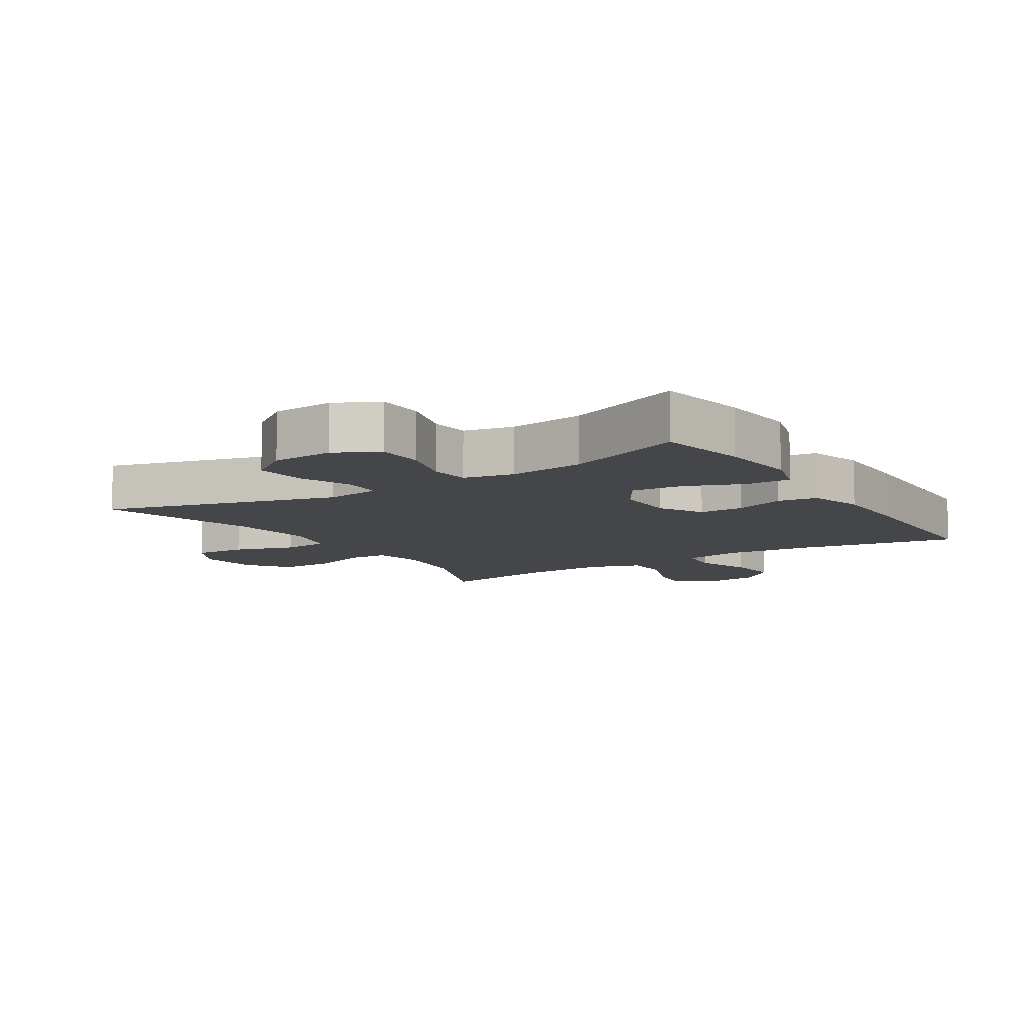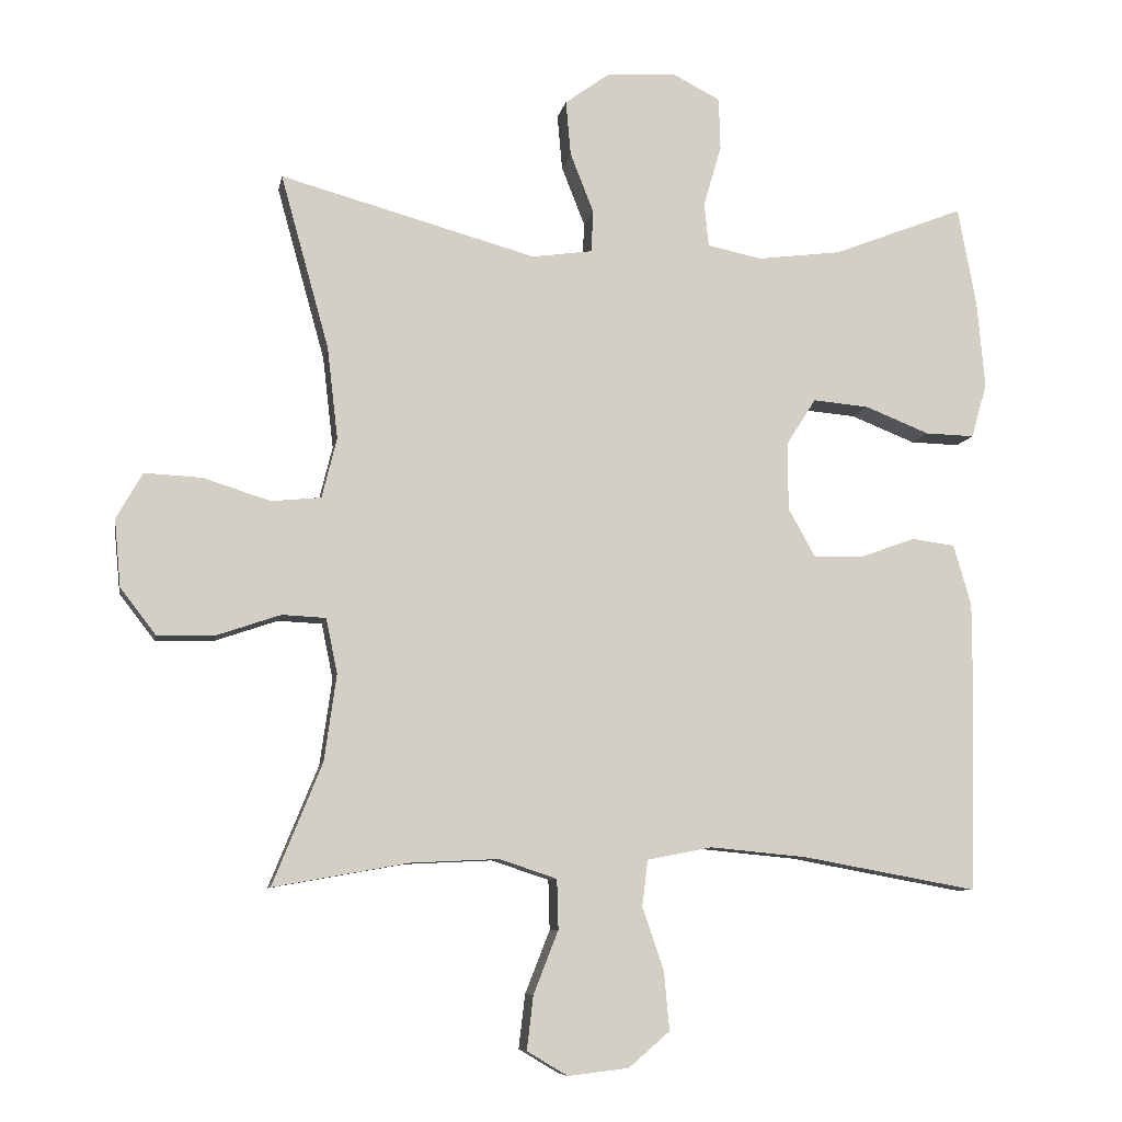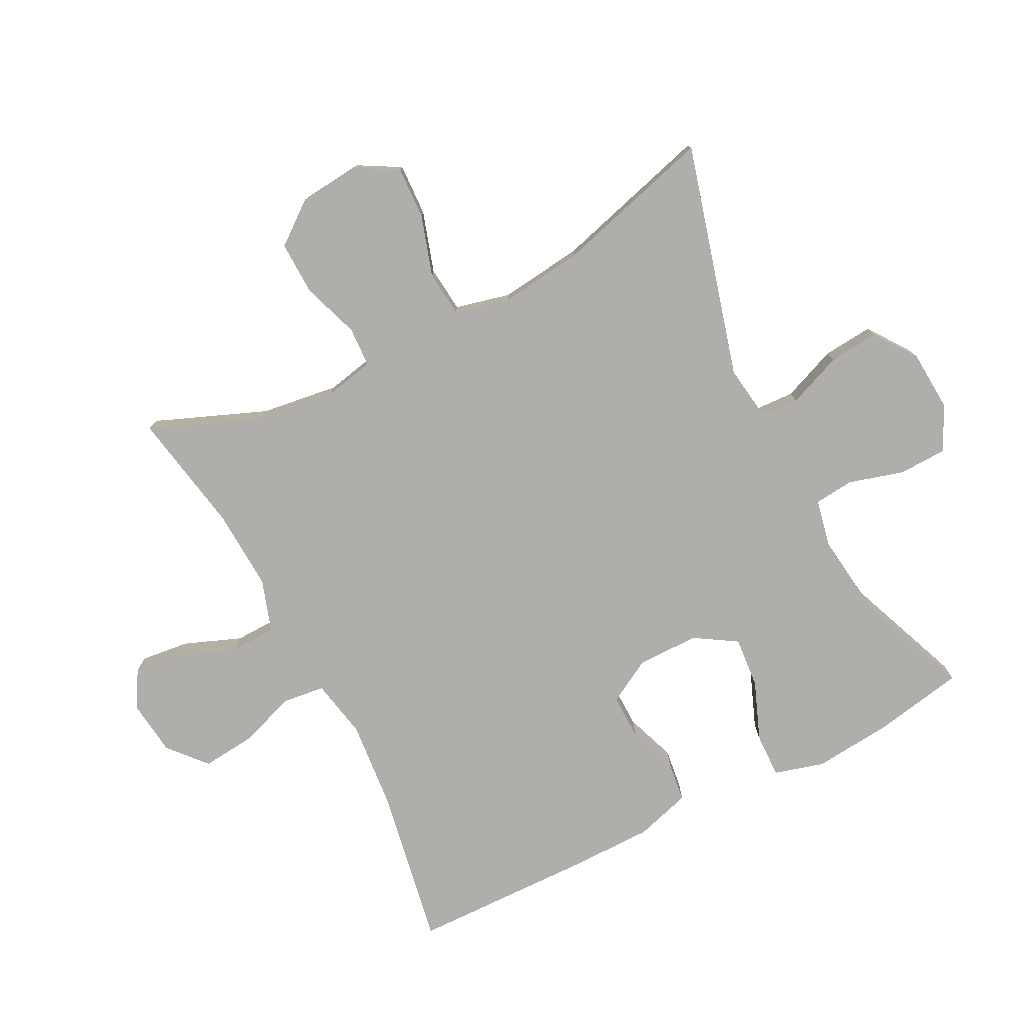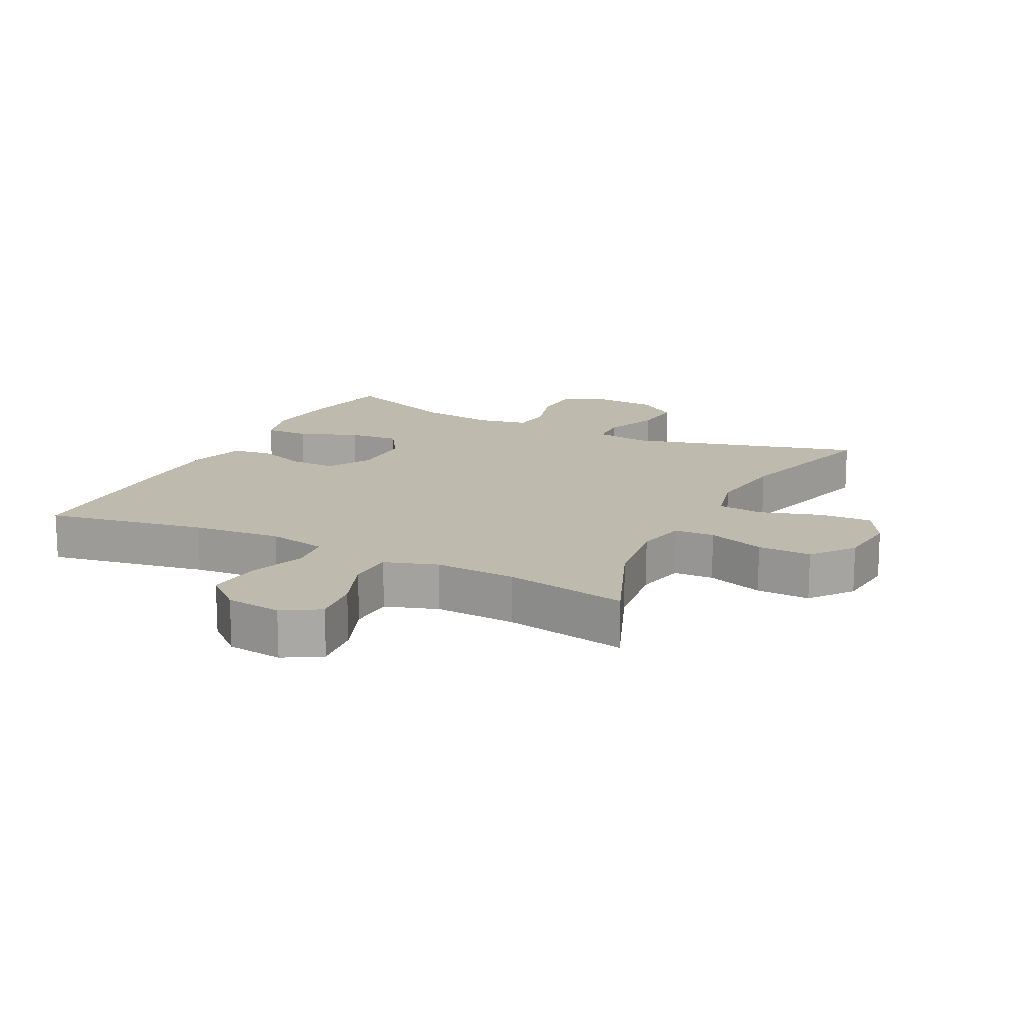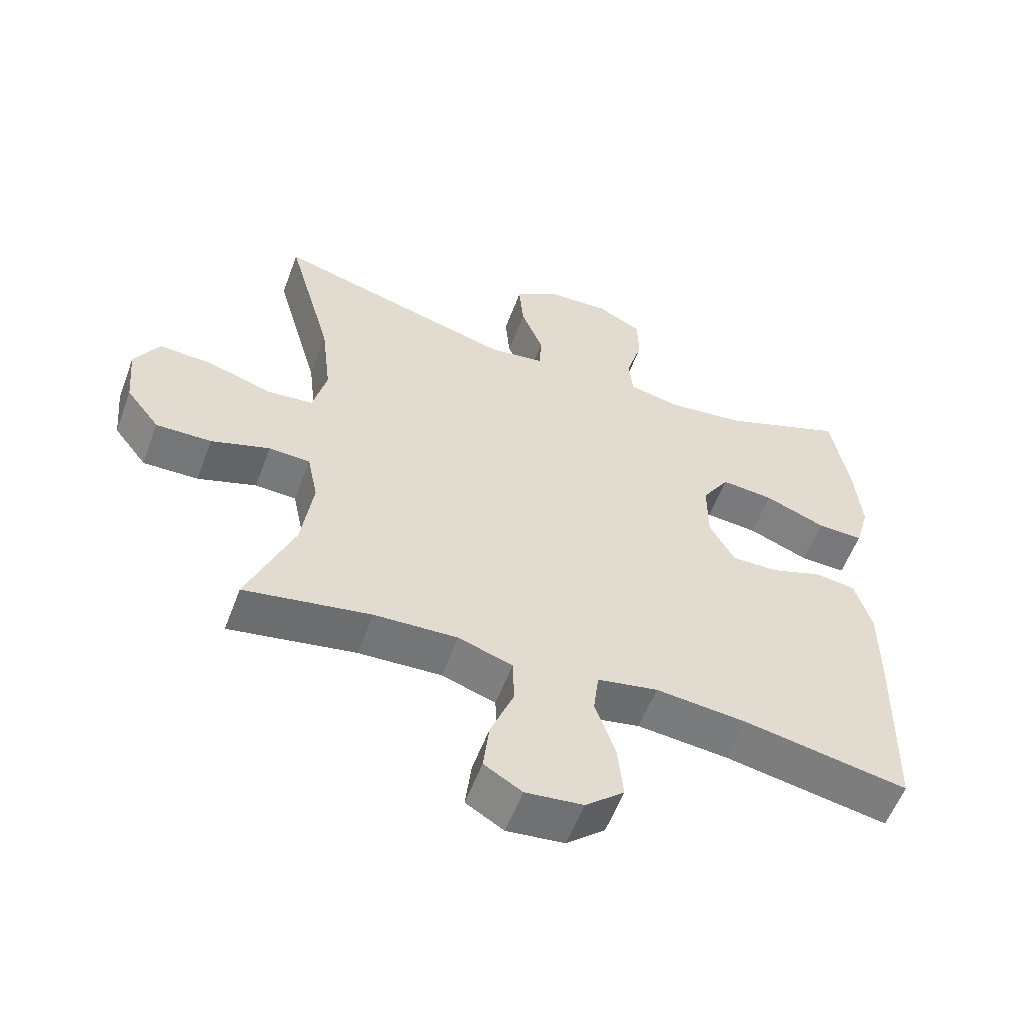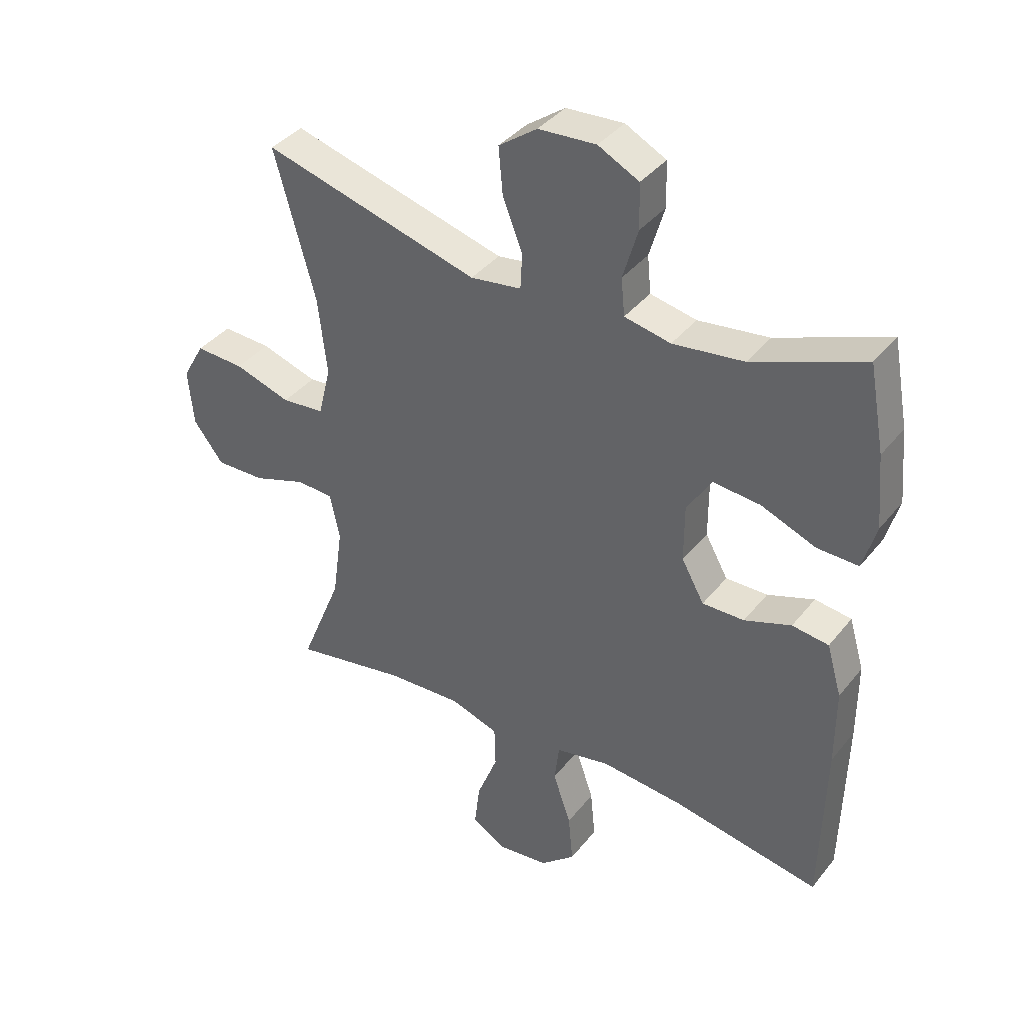
<metadata>
{"format":"obj","ext":"obj","renderer":"f3d","projection":"perspective","resolution":1024,"background":"white","views":[{"elev":-9.6,"azim":32.5,"up":"+Y"},{"elev":-8.3,"azim":-10.2,"up":"+Z"},{"elev":-77.7,"azim":-62.7,"up":"+Y"},{"elev":15.5,"azim":-153.1,"up":"+Y"},{"elev":-57.1,"azim":-20.4,"up":"+Z"},{"elev":38.4,"azim":34.0,"up":"+Z"}]}
</metadata>
<code>
v -0.5 0.07 -0.5
v -0.43 0.07 -0.328
v -0.413 0.07 -0.207
v -0.429 0.07 -0.129
v -0.491 0.07 -0.126
v -0.579 0.07 -0.156
v -0.662 0.07 -0.158
v -0.712 0.07 -0.093
v -0.721 0.07 0.002
v -0.684 0.07 0.067
v -0.603 0.07 0.063
v -0.509 0.07 0.033
v -0.438 0.07 0.04
v -0.417 0.07 0.125
v -0.432 0.07 0.254
v -0.5 0.07 0.5
v -0.139 0.07 0.4
v -0.054 0.07 0.412
v -0.051 0.07 0.471
v -0.084 0.07 0.555
v -0.091 0.07 0.633
v -0.027 0.07 0.679
v 0.069 0.07 0.685
v 0.137 0.07 0.65
v 0.139 0.07 0.576
v 0.114 0.07 0.491
v 0.12 0.07 0.429
v 0.197 0.07 0.413
v 0.315 0.07 0.428
v 0.5 0.07 0.5
v 0.526 0.07 0.359
v 0.537 0.07 0.237
v 0.515 0.07 0.16
v 0.446 0.07 0.162
v 0.355 0.07 0.198
v 0.276 0.07 0.205
v 0.235 0.07 0.14
v 0.235 0.07 0.044
v 0.273 0.07 -0.024
v 0.343 0.07 -0.023
v 0.421 0.07 0.005
v 0.482 0.07 -0.003
v 0.507 0.07 -0.089
v 0.507 0.07 -0.219
v 0.5 0.07 -0.5
v 0.253 0.07 -0.455
v 0.116 0.07 -0.442
v 0.025 0.07 -0.46
v 0.017 0.07 -0.525
v 0.047 0.07 -0.613
v 0.055 0.07 -0.696
v -0.003 0.07 -0.746
v -0.089 0.07 -0.756
v -0.146 0.07 -0.722
v -0.137 0.07 -0.646
v -0.102 0.07 -0.557
v -0.104 0.07 -0.487
v -0.185 0.07 -0.46
v -0.31 0.07 -0.466
v -0.5 0 -0.5
v -0.43 0 -0.328
v -0.413 0 -0.207
v -0.429 0 -0.129
v -0.491 0 -0.126
v -0.579 0 -0.156
v -0.662 0 -0.158
v -0.712 0 -0.093
v -0.721 0 0.002
v -0.684 0 0.067
v -0.603 0 0.063
v -0.509 0 0.033
v -0.438 0 0.04
v -0.417 0 0.125
v -0.432 0 0.254
v -0.5 0 0.5
v -0.139 0 0.4
v -0.054 0 0.412
v -0.051 0 0.471
v -0.084 0 0.555
v -0.091 0 0.633
v -0.027 0 0.679
v 0.069 0 0.685
v 0.137 0 0.65
v 0.139 0 0.576
v 0.114 0 0.491
v 0.12 0 0.429
v 0.197 0 0.413
v 0.315 0 0.428
v 0.5 0 0.5
v 0.526 0 0.359
v 0.537 0 0.237
v 0.515 0 0.16
v 0.446 0 0.162
v 0.355 0 0.198
v 0.276 0 0.205
v 0.235 0 0.14
v 0.235 0 0.044
v 0.273 0 -0.024
v 0.343 0 -0.023
v 0.421 0 0.005
v 0.482 0 -0.003
v 0.507 0 -0.089
v 0.507 0 -0.219
v 0.5 0 -0.5
v 0.253 0 -0.455
v 0.116 0 -0.442
v 0.025 0 -0.46
v 0.017 0 -0.525
v 0.047 0 -0.613
v 0.055 0 -0.696
v -0.003 0 -0.746
v -0.089 0 -0.756
v -0.146 0 -0.722
v -0.137 0 -0.646
v -0.102 0 -0.557
v -0.104 0 -0.487
v -0.185 0 -0.46
v -0.31 0 -0.466
f 53 54 55 56
f 53 56 57
f 52 53 57
f 49 50 51 52
f 49 52 57
f 48 49 57 58
f 43 44 45 46
f 43 46 47
f 40 41 42 43
f 39 40 43 47
f 38 39 47 48
f 32 33 34 35
f 32 35 36
f 29 30 31 32
f 28 29 32 36
f 27 28 36 37
f 23 24 25 26
f 23 26 27
f 22 23 27
f 19 20 21 22
f 18 19 22 27
f 17 18 27 37
f 15 16 17 37
f 9 10 11 12
f 9 12 13
f 8 9 13
f 5 6 7 8
f 4 5 8 13
f 3 4 13 14
f 59 1 2
f 58 59 2 3
f 14 15 37 38
f 38 48 58
f 3 14 38 58
f 115 114 113 112
f 116 115 112
f 116 112 111
f 111 110 109 108
f 116 111 108
f 117 116 108 107
f 105 104 103 102
f 106 105 102
f 102 101 100 99
f 106 102 99 98
f 107 106 98 97
f 94 93 92 91
f 95 94 91
f 91 90 89 88
f 95 91 88 87
f 96 95 87 86
f 85 84 83 82
f 86 85 82
f 86 82 81
f 81 80 79 78
f 86 81 78 77
f 96 86 77 76
f 96 76 75 74
f 71 70 69 68
f 72 71 68
f 72 68 67
f 67 66 65 64
f 72 67 64 63
f 73 72 63 62
f 61 60 118
f 62 61 118 117
f 97 96 74 73
f 117 107 97
f 117 97 73 62
f 1 60 61 2
f 2 61 62 3
f 3 62 63 4
f 4 63 64 5
f 5 64 65 6
f 6 65 66 7
f 7 66 67 8
f 8 67 68 9
f 9 68 69 10
f 10 69 70 11
f 11 70 71 12
f 12 71 72 13
f 13 72 73 14
f 14 73 74 15
f 15 74 75 16
f 16 75 76 17
f 17 76 77 18
f 18 77 78 19
f 19 78 79 20
f 20 79 80 21
f 21 80 81 22
f 22 81 82 23
f 23 82 83 24
f 24 83 84 25
f 25 84 85 26
f 26 85 86 27
f 27 86 87 28
f 28 87 88 29
f 29 88 89 30
f 30 89 90 31
f 31 90 91 32
f 32 91 92 33
f 33 92 93 34
f 34 93 94 35
f 35 94 95 36
f 36 95 96 37
f 37 96 97 38
f 38 97 98 39
f 39 98 99 40
f 40 99 100 41
f 41 100 101 42
f 42 101 102 43
f 43 102 103 44
f 44 103 104 45
f 45 104 105 46
f 46 105 106 47
f 47 106 107 48
f 48 107 108 49
f 49 108 109 50
f 50 109 110 51
f 51 110 111 52
f 52 111 112 53
f 53 112 113 54
f 54 113 114 55
f 55 114 115 56
f 56 115 116 57
f 57 116 117 58
f 58 117 118 59
f 59 118 60 1

</code>
